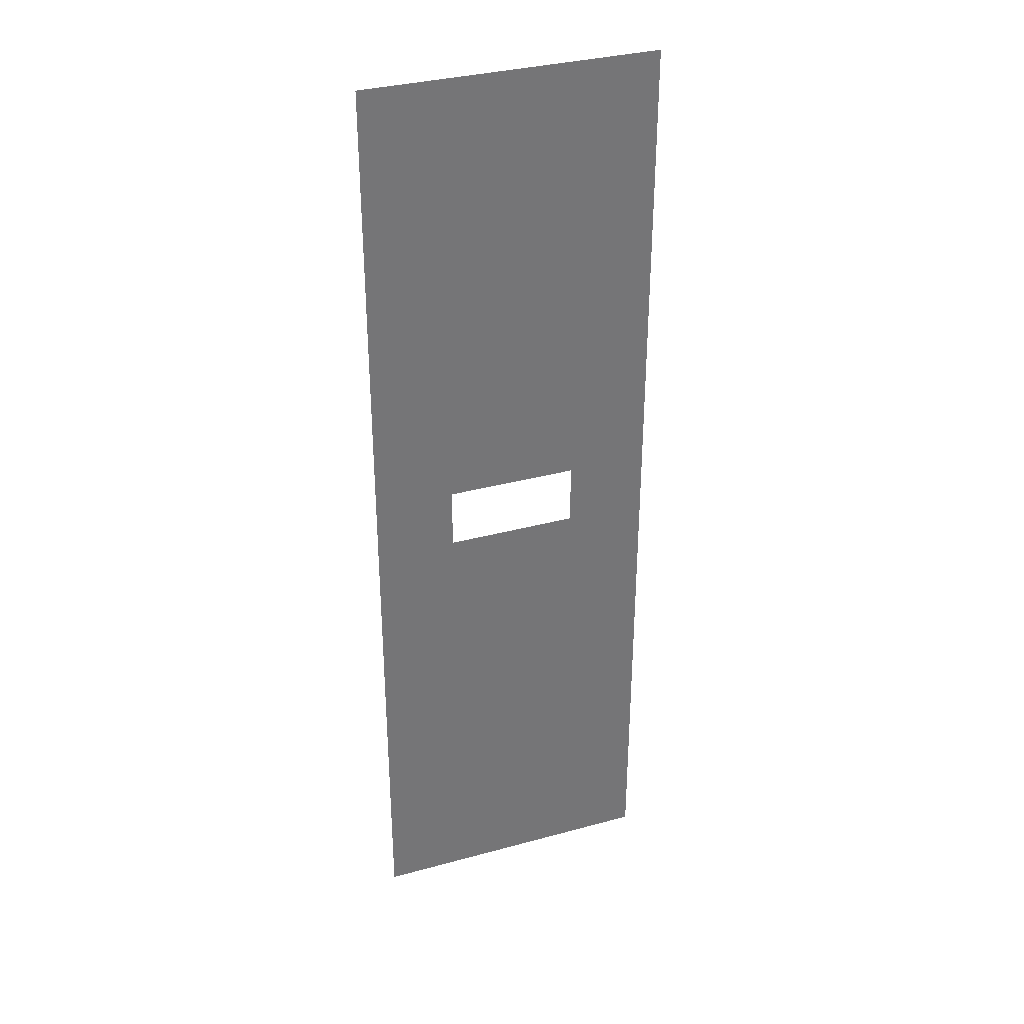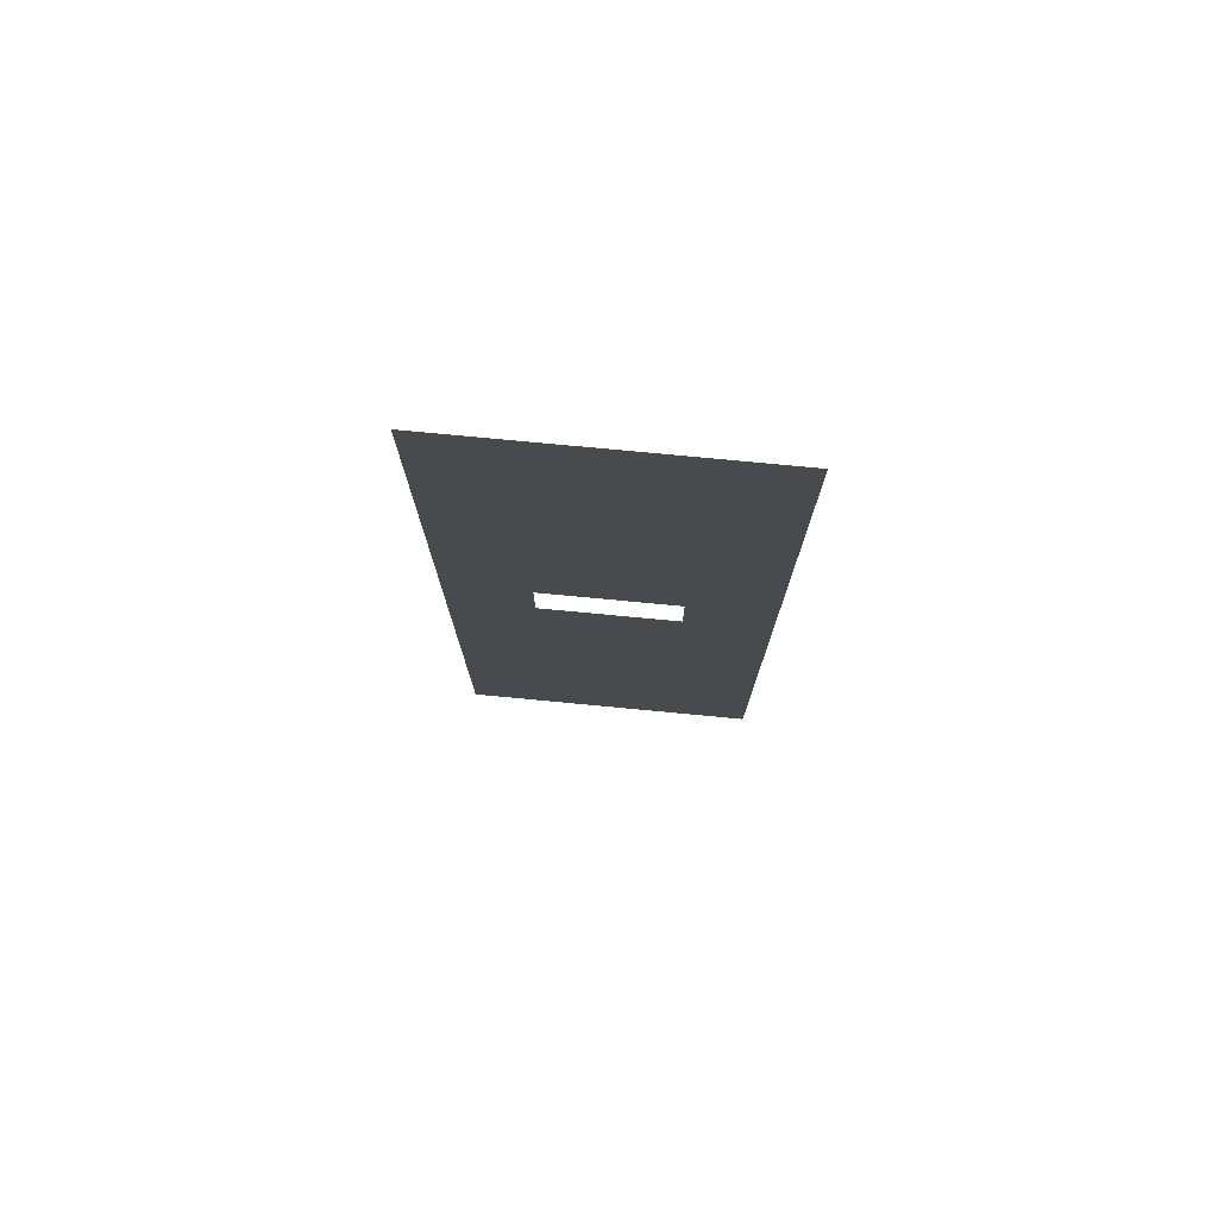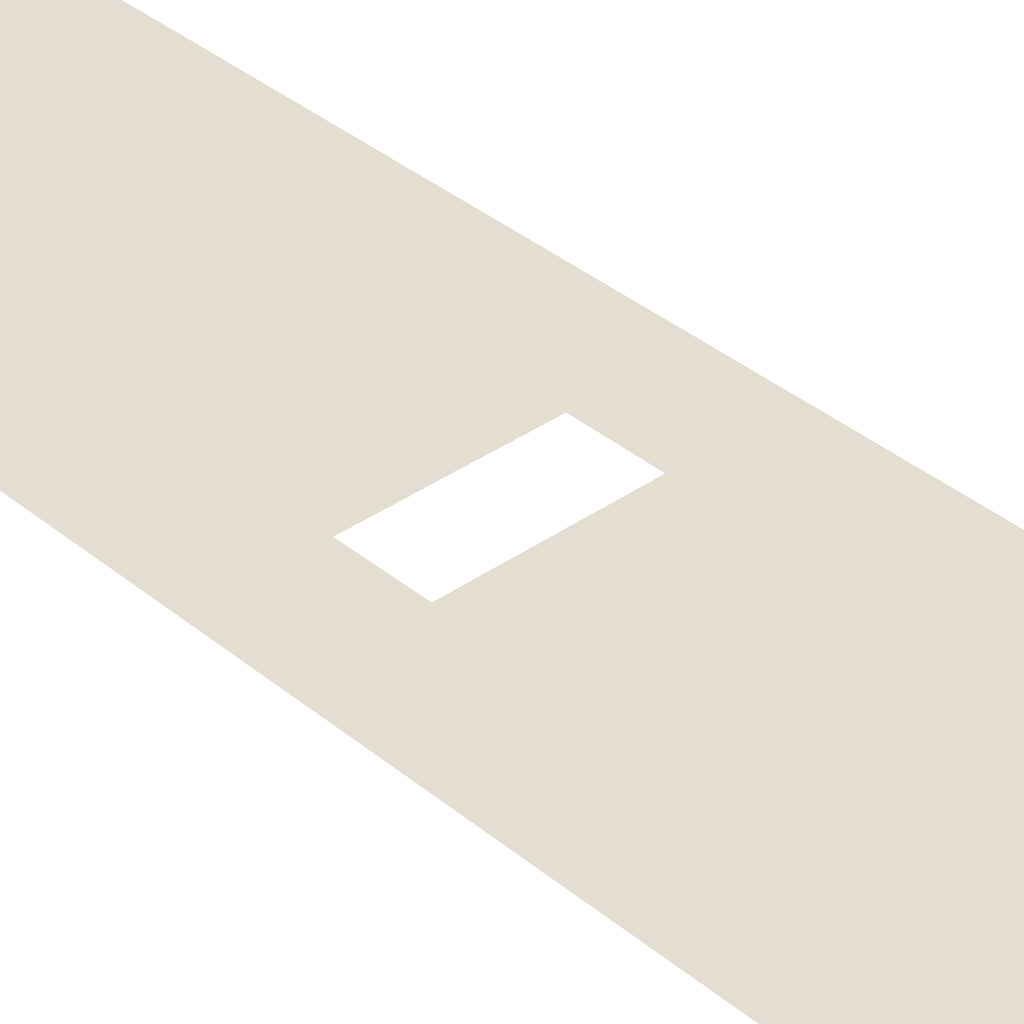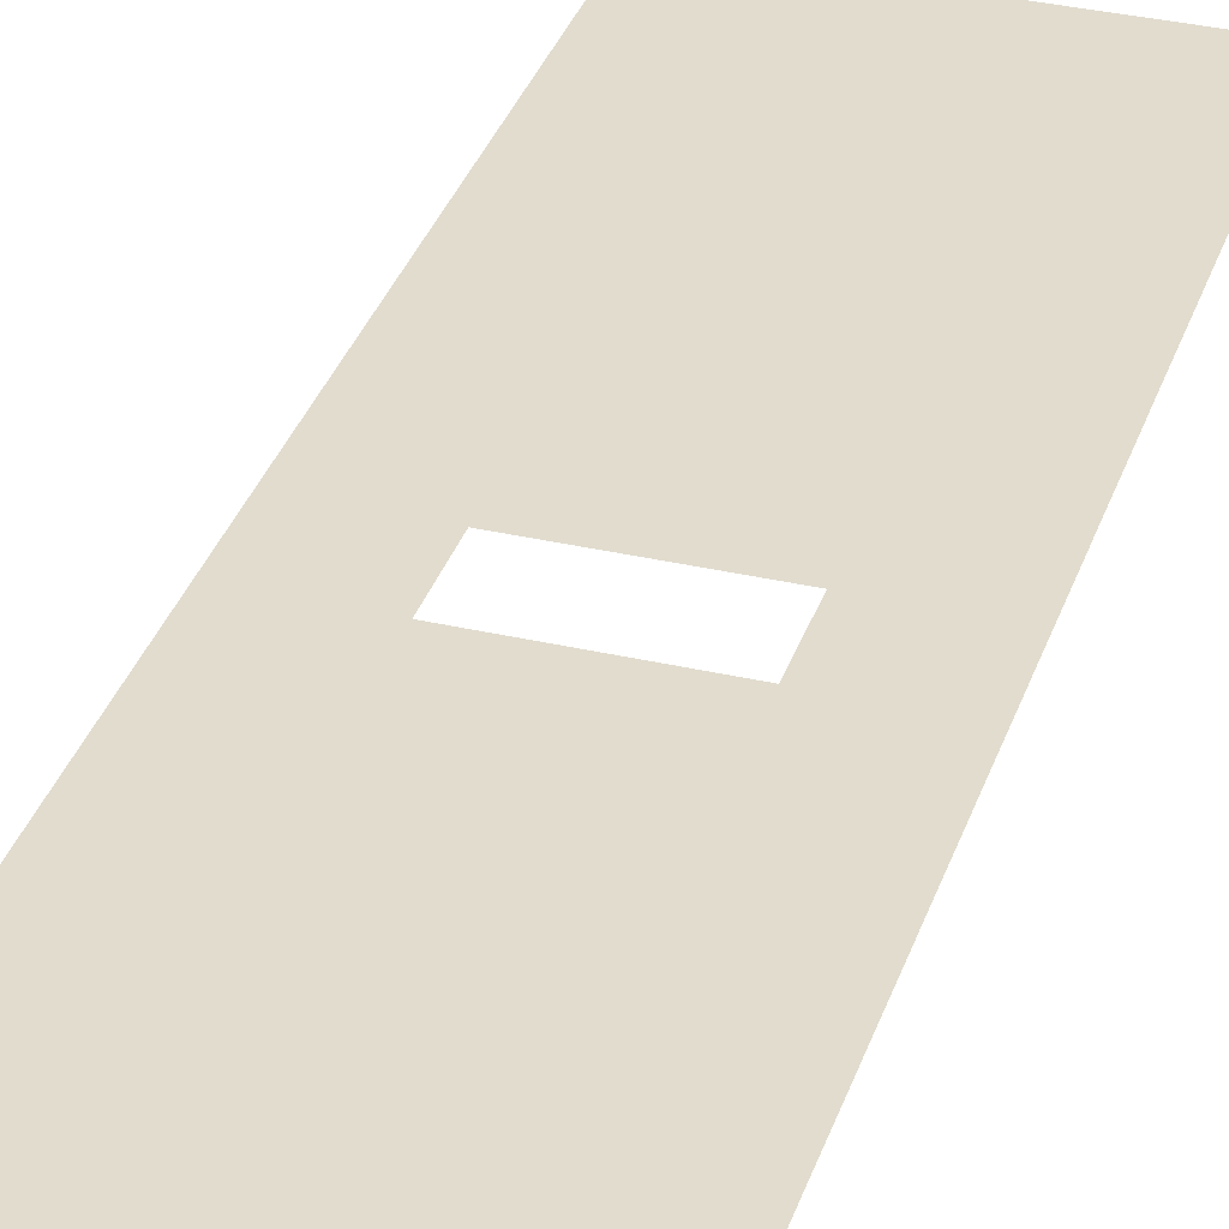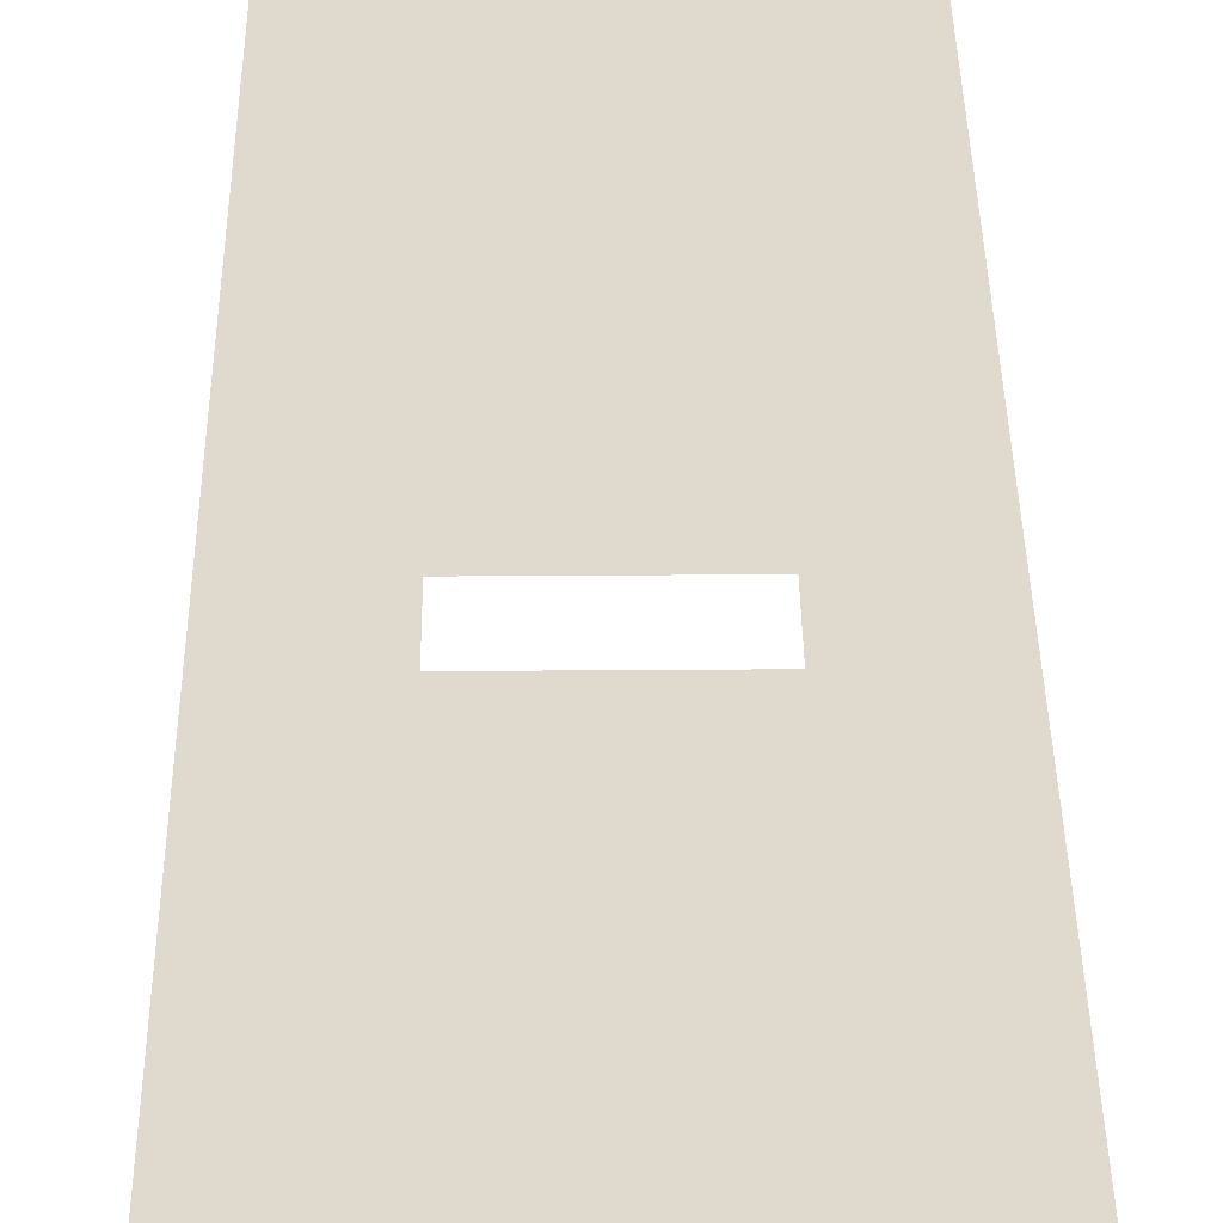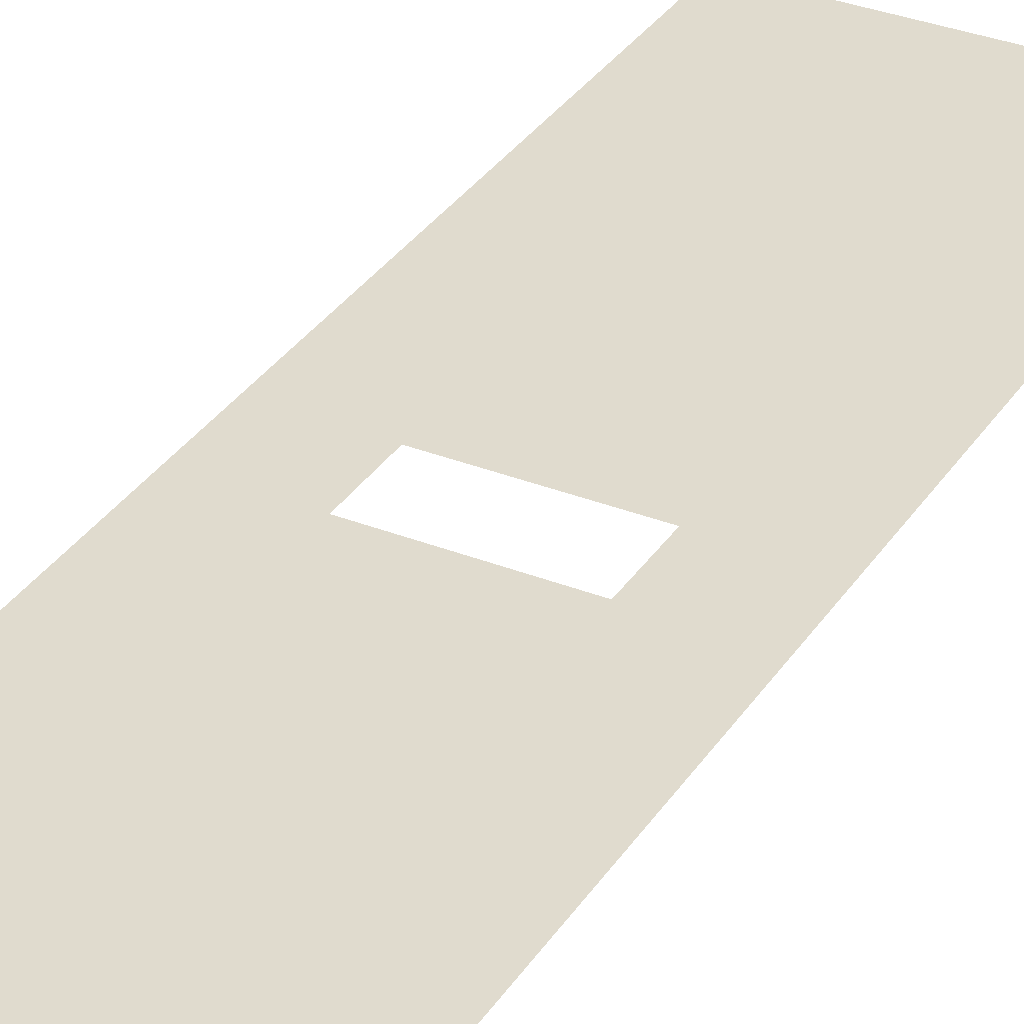
<metadata>
{"format":"obj","ext":"obj","renderer":"f3d","projection":"perspective","resolution":1024,"background":"white","views":[{"elev":34.2,"azim":159.8,"up":"+Y"},{"elev":77.2,"azim":-174.6,"up":"+Y"},{"elev":36.2,"azim":-42.7,"up":"+Z"},{"elev":34.0,"azim":17.4,"up":"+Z"},{"elev":32.6,"azim":179.4,"up":"+Z"},{"elev":33.4,"azim":-151.6,"up":"+Z"}]}
</metadata>
<code>
g pb_Mesh215658
v -16.75 -29.5 25
v -13.12 -32.25 25
v -13.12 -29.5 25
v -11.92 -31.33 25
v -9.5 -32.25 25
v -9.5 -35 25
v -9.5 -29.5 25
v -16.75 -32.25 25
v -14.33 -33.17 25
v -16.75 -35 25
v -13.12 -35 25
v -16.75 -24 25
v -13.12 -26.75 25
v -13.12 -24 25
v -11.92 -25.83 25
v -9.5 -26.75 25
v -9.5 -24 25
v -16.75 -26.75 25
v -14.33 -27.67 25
v -24 -24 25
v -20.38 -26.75 25
v -20.38 -24 25
v -19.17 -25.83 25
v -24 -26.75 25
v -21.58 -27.67 25
v -24 -29.5 25
v -20.38 -29.5 25
v -20.38 -32.25 25
v -19.17 -31.33 25
v -24 -32.25 25
v -21.58 -33.17 25
v -24 -35 25
v -20.38 -35 25
v -2.25 -29.5 25
v 1.375 -32.25 25
v 1.375 -29.5 25
v 2.583 -31.33 25
v 5 -32.25 25
v 5 -35 25
v 5 -29.5 25
v -2.25 -32.25 25
v 0.1667 -33.17 25
v -2.25 -35 25
v 1.375 -35 25
v -2.25 -24 25
v 1.375 -26.75 25
v 1.375 -24 25
v 2.583 -25.83 25
v 5 -26.75 25
v 5 -24 25
v -2.25 -26.75 25
v 0.1667 -27.67 25
v -5.875 -26.75 25
v -5.875 -24 25
v -4.667 -25.83 25
v -7.083 -27.67 25
v -5.875 -29.5 25
v -5.875 -32.25 25
v -4.667 -31.33 25
v -7.083 -33.17 25
v -5.875 -35 25
v -2.25 -18.5 25
v 1.375 -21.25 25
v 1.375 -18.5 25
v 2.583 -20.33 25
v 5 -21.25 25
v 5 -18.5 25
v -2.25 -21.25 25
v 0.1667 -22.17 25
v -2.25 -13 25
v 1.375 -15.75 25
v 1.375 -13 25
v 2.583 -14.83 25
v 5 -15.75 25
v 5 -13 25
v -2.25 -15.75 25
v 0.1667 -16.67 25
v -9.5 -13 25
v -5.875 -15.75 25
v -5.875 -13 25
v -4.667 -14.83 25
v -9.5 -15.75 25
v -7.083 -16.67 25
v -9.5 -18.5 25
v -5.875 -18.5 25
v -5.875 -21.25 25
v -4.667 -20.33 25
v -9.5 -21.25 25
v -7.083 -22.17 25
v -16.75 -18.5 25
v -13.12 -21.25 25
v -13.12 -18.5 25
v -11.92 -20.33 25
v -16.75 -21.25 25
v -14.33 -22.17 25
v -16.75 -13 25
v -13.12 -15.75 25
v -13.12 -13 25
v -11.92 -14.83 25
v -16.75 -15.75 25
v -14.33 -16.67 25
v -24 -13 25
v -20.38 -15.75 25
v -20.38 -13 25
v -19.17 -14.83 25
v -24 -15.75 25
v -21.58 -16.67 25
v -24 -18.5 25
v -20.38 -18.5 25
v -20.38 -21.25 25
v -19.17 -20.33 25
v -24 -21.25 25
v -21.58 -22.17 25
v -24 -12 25
v -16.75 -12 25
v -9.5 -12 25
v -2.25 -12 25
v 5 -12 25
v -16.29 -10.54 25
v -10.58 -10.83 25
v -15.83 -9.083 25
v -11.67 -9.667 25
v -8.583 -9.083 25
v -5.417 -10.54 25
v -0.25 -10.25 25
v -5.5 -8.5 25
v -13.29 -7.917 25
v -10.75 -6.75 25
v -9.5 -5 25
v -7.083 -6.167 25
v -6.25 -5 25
v -4.042 -6.458 25
v -4.667 -7.333 25
v -1.833 -7.917 25
v -12.75 -5 25
v -8.917 -6.458 25
v -16 -5 25
v -5.083 -7.917 25
v -1.042 -9.083 25
v -21 -9.375 25
v -20 -8.5 25
v -20 0.5 25
v -19 -7.625 25
v -18 -6.75 25
v -17 -5.875 25
v -2 -5.875 25
v -1 -6.75 25
v 1 0.5 25
v 0 -7.625 25
v 1 -8.5 25
v 2 -9.375 25
v -22 -10.25 25
v -3 -5 25
v 3 -10.25 25
v -2.25 45 25
v -9.5 45 25
v -1.167 37.67 25
v -4.25 34 25
v -9.5 34 25
v -6 30.33 25
v -9.5 23 25
v -4.25 23 25
v 1 23 25
v -16.75 45 25
v -17.83 37.67 25
v -14.75 34 25
v -20 23 25
v -13 30.33 25
v -14.75 23 25
v -15.17 15.67 25
v -12.75 12 25
v -16 1 25
v -11.67 8.333 25
v -12.75 1 25
v -9.5 1 25
v -9.5 12 25
v -3.833 15.67 25
v -6.25 12 25
v -7.333 8.333 25
v -6.25 1 25
v -3 1 25
v -23 -11.12 25
v -21.5 -5.312 25
v -18 -0.75 25
v -16 -2 25
v -3 -2 25
v -1 -0.75 25
v 2.5 -5.312 25
v 4 -11.12 25
v -23.5 -11.56 25
v 4.5 -11.56 25
v 3 34 25
v 2 28.5 25
v 4 39.5 25
v 5 45 25
v -24 45 25
v -23 39.5 25
v -22 34 25
v -21 28.5 25
v -19 17.5 25
v -18 12 25
v -17 6.5 25
v -1 12 25
v -2 6.5 25
v 0 17.5 25
v -22 8.5 25
v -22.75 -1.531 25
v -24 16.5 25
v -24 2.25 25
v 3 8.5 25
v 5 2.25 25
v 5 16.5 25
v 3.75 -1.531 25
v -20 11.75 25
v -18 6.9 25
v -16 -0.5 25
v -24 30.75 25
v -22 23.8 25
v 3 23.8 25
v 1 11.75 25
v 5 30.75 25
v -1 6.9 25
v -3 -0.5 25
v 1.375 -50.36 25
v 5 -35 25
v 1.375 -35 25
v 5 -50.36 25
v -5.875 -50.36 25
v -2.25 -35 25
v -5.875 -35 25
v -2.25 -50.36 25
v -13.12 -50.36 25
v -9.5 -35 25
v -13.12 -35 25
v -9.5 -50.36 25
v -16.75 -50.36 25
v -16.75 -35 25
v -20.38 -50.36 25
v -20.38 -35 25
v -24 -50.36 25
v -24 -35 25
g pb_Mesh215658_0
f 3 2 1
f 4 2 3
f 5 2 4
f 5 6 2
f 7 4 3
f 7 5 4
f 8 1 2
f 9 8 2
f 9 10 8
f 11 10 9
f 2 11 9
f 6 11 2
f 14 13 12
f 15 13 14
f 16 13 15
f 16 7 13
f 17 15 14
f 17 16 15
f 18 12 13
f 19 18 13
f 19 1 18
f 3 1 19
f 13 3 19
f 7 3 13
f 22 21 20
f 23 21 22
f 18 21 23
f 18 1 21
f 12 23 22
f 12 18 23
f 24 20 21
f 25 24 21
f 25 26 24
f 27 26 25
f 21 27 25
f 1 27 21
f 27 28 26
f 29 28 27
f 8 28 29
f 8 10 28
f 1 29 27
f 1 8 29
f 30 26 28
f 31 30 28
f 31 32 30
f 33 32 31
f 28 33 31
f 10 33 28
f 36 35 34
f 37 35 36
f 38 35 37
f 38 39 35
f 40 37 36
f 40 38 37
f 41 34 35
f 42 41 35
f 42 43 41
f 44 43 42
f 35 44 42
f 39 44 35
f 47 46 45
f 48 46 47
f 49 46 48
f 49 40 46
f 50 48 47
f 50 49 48
f 51 45 46
f 52 51 46
f 52 34 51
f 36 34 52
f 46 36 52
f 40 36 46
f 54 53 17
f 55 53 54
f 51 53 55
f 51 34 53
f 45 55 54
f 45 51 55
f 16 17 53
f 56 16 53
f 56 7 16
f 57 7 56
f 53 57 56
f 34 57 53
f 57 58 7
f 59 58 57
f 41 58 59
f 41 43 58
f 34 59 57
f 34 41 59
f 5 7 58
f 60 5 58
f 60 6 5
f 61 6 60
f 58 61 60
f 43 61 58
f 64 63 62
f 65 63 64
f 66 63 65
f 66 50 63
f 67 65 64
f 67 66 65
f 68 62 63
f 69 68 63
f 69 45 68
f 47 45 69
f 63 47 69
f 50 47 63
f 72 71 70
f 73 71 72
f 74 71 73
f 74 67 71
f 75 73 72
f 75 74 73
f 76 70 71
f 77 76 71
f 77 62 76
f 64 62 77
f 71 64 77
f 67 64 71
f 80 79 78
f 81 79 80
f 76 79 81
f 76 62 79
f 70 81 80
f 70 76 81
f 82 78 79
f 83 82 79
f 83 84 82
f 85 84 83
f 79 85 83
f 62 85 79
f 85 86 84
f 87 86 85
f 68 86 87
f 68 45 86
f 62 87 85
f 62 68 87
f 88 84 86
f 89 88 86
f 89 17 88
f 54 17 89
f 86 54 89
f 45 54 86
f 92 91 90
f 93 91 92
f 88 91 93
f 88 17 91
f 84 93 92
f 84 88 93
f 94 90 91
f 95 94 91
f 95 12 94
f 14 12 95
f 91 14 95
f 17 14 91
f 98 97 96
f 99 97 98
f 82 97 99
f 82 84 97
f 78 99 98
f 78 82 99
f 100 96 97
f 101 100 97
f 101 90 100
f 92 90 101
f 97 92 101
f 84 92 97
f 104 103 102
f 105 103 104
f 100 103 105
f 100 90 103
f 96 105 104
f 96 100 105
f 106 102 103
f 107 106 103
f 107 108 106
f 109 108 107
f 103 109 107
f 90 109 103
f 109 110 108
f 111 110 109
f 94 110 111
f 94 12 110
f 90 111 109
f 90 94 111
f 112 108 110
f 113 112 110
f 113 20 112
f 22 20 113
f 110 22 113
f 12 22 110
f 115 104 114
f 115 96 104
f 98 96 115
f 116 98 115
f 116 78 98
f 80 78 116
f 117 80 116
f 117 70 80
f 72 70 117
f 118 72 117
f 118 75 72
f 104 102 114
f 120 115 119
f 116 115 120
f 122 119 121
f 120 119 122
f 123 120 122
f 124 120 123
f 124 116 120
f 117 116 124
f 125 117 124
f 118 117 125
f 124 123 126
f 125 124 126
f 122 121 127
f 123 122 127
f 123 127 128
f 126 123 128
f 131 130 129
f 132 130 131
f 132 133 130
f 134 133 132
f 136 135 129
f 130 136 129
f 128 137 135
f 136 128 135
f 126 128 136
f 138 126 136
f 138 136 130
f 133 138 130
f 134 138 133
f 139 138 134
f 139 126 138
f 125 126 139
f 142 141 140
f 143 141 142
f 145 144 142
f 144 143 142
f 148 147 146
f 148 149 147
f 148 150 149
f 151 150 148
f 119 152 140
f 119 140 141
f 121 119 141
f 127 144 145
f 127 145 137
f 128 127 137
f 121 141 143
f 121 143 144
f 127 121 144
f 147 134 132
f 149 134 147
f 150 134 149
f 153 132 131
f 146 132 153
f 147 132 146
f 150 139 134
f 151 139 150
f 154 139 151
f 157 156 155
f 157 158 156
f 158 159 156
f 158 160 159
f 160 161 159
f 162 161 160
f 163 160 158
f 162 160 163
f 165 164 156
f 166 165 156
f 168 167 166
f 169 167 168
f 161 169 168
f 159 161 168
f 156 159 166
f 159 168 166
f 170 169 161
f 171 170 161
f 173 172 171
f 174 172 173
f 175 174 173
f 176 175 173
f 161 176 171
f 176 173 171
f 177 161 162
f 177 178 161
f 178 176 161
f 178 179 176
f 179 175 176
f 180 175 179
f 181 179 178
f 180 179 181
f 183 152 182
f 140 152 183
f 142 140 183
f 145 142 184
f 185 145 184
f 185 137 145
f 187 146 186
f 146 187 148
f 146 153 186
f 188 151 148
f 154 151 188
f 189 154 188
f 115 114 190
f 115 190 182
f 115 182 152
f 119 115 152
f 154 125 139
f 189 125 154
f 191 125 189
f 125 191 118
f 192 158 157
f 192 193 158
f 193 163 158
f 195 194 155
f 194 157 155
f 194 192 157
f 164 197 196
f 164 165 197
f 165 198 197
f 166 198 165
f 166 199 198
f 166 167 199
f 169 200 167
f 169 170 200
f 170 201 200
f 171 201 170
f 171 202 201
f 171 172 202
f 203 178 177
f 203 204 178
f 204 181 178
f 163 205 162
f 205 177 162
f 205 203 177
f 142 207 206
f 142 183 207
f 206 209 208
f 206 207 209
f 114 209 207
f 190 114 207
f 183 190 207
f 182 190 183
f 212 211 210
f 211 213 210
f 213 148 210
f 213 188 148
f 188 213 191
f 189 188 191
f 118 213 211
f 118 191 213
f 200 214 167
f 215 214 200
f 215 142 214
f 215 184 142
f 216 184 215
f 216 185 184
f 172 215 202
f 215 172 216
f 215 200 201
f 202 215 201
f 197 217 196
f 218 217 197
f 218 208 217
f 218 206 208
f 214 206 218
f 214 142 206
f 167 218 199
f 214 218 167
f 218 197 198
f 199 218 198
f 192 219 193
f 219 192 194
f 219 163 193
f 220 163 219
f 219 210 220
f 210 148 220
f 221 212 219
f 212 210 219
f 221 219 194
f 195 221 194
f 203 222 204
f 222 203 205
f 181 204 222
f 223 181 222
f 222 187 223
f 187 186 223
f 220 148 222
f 148 187 222
f 220 222 205
f 163 220 205
g pb_Mesh215658_1
f 226 225 224
f 225 227 224
f 230 229 228
f 229 231 228
f 234 233 232
f 233 235 232
f 237 234 236
f 234 232 236
f 239 237 238
f 237 236 238
f 241 239 240
f 239 238 240
f 229 226 231
f 226 224 231
f 233 230 235
f 230 228 235

</code>
